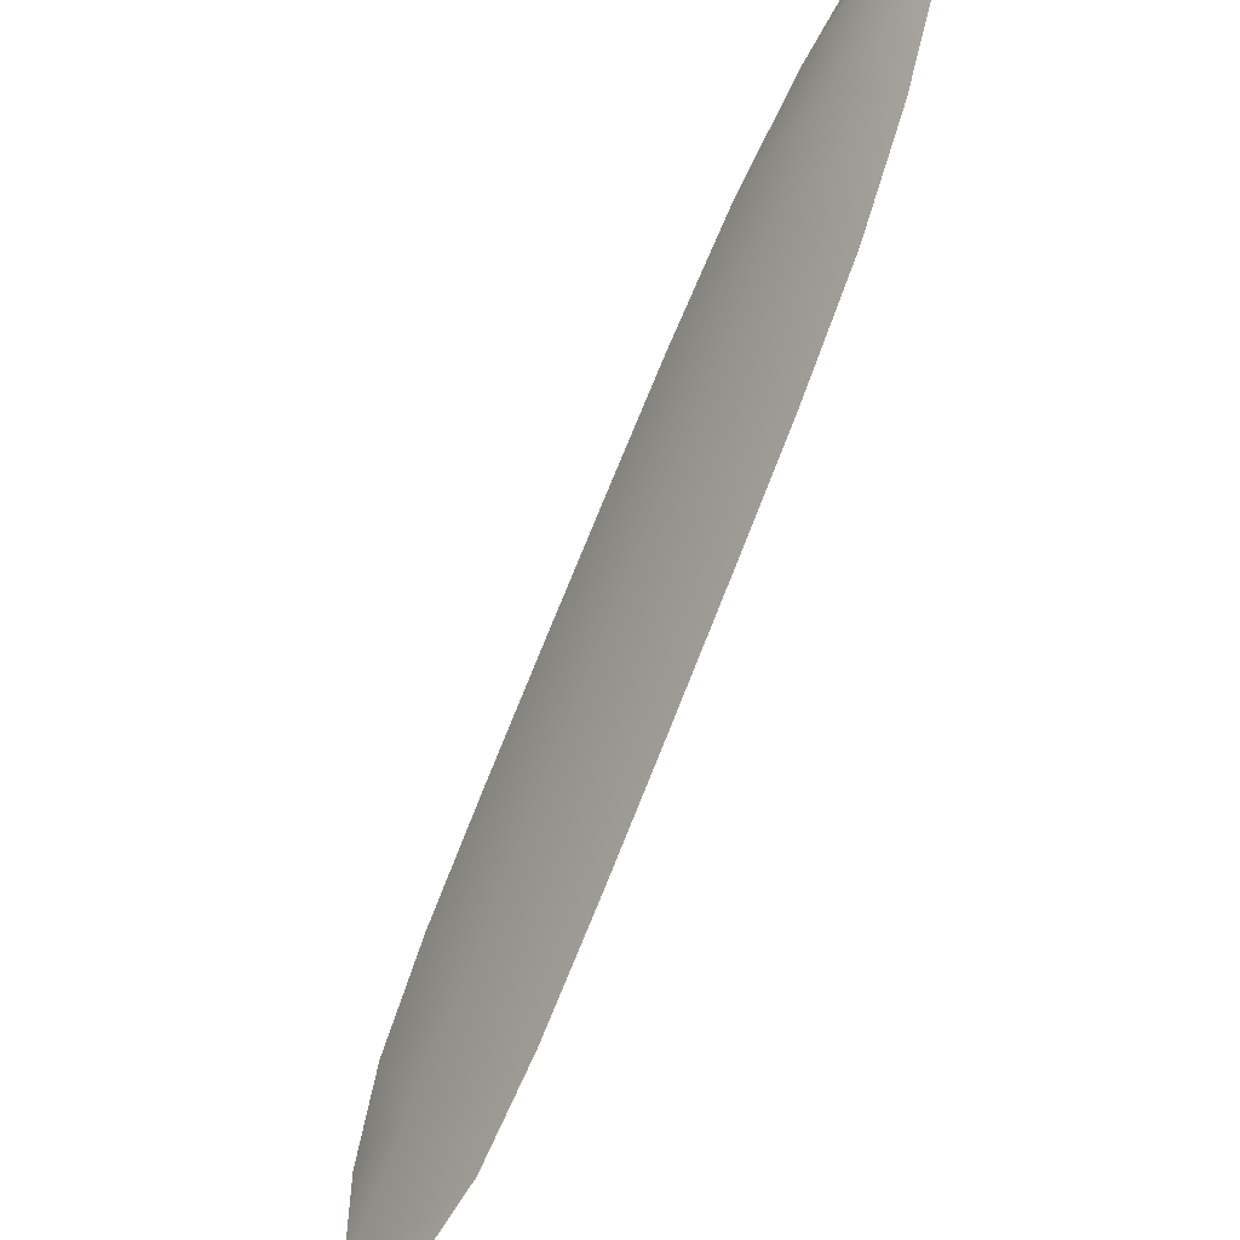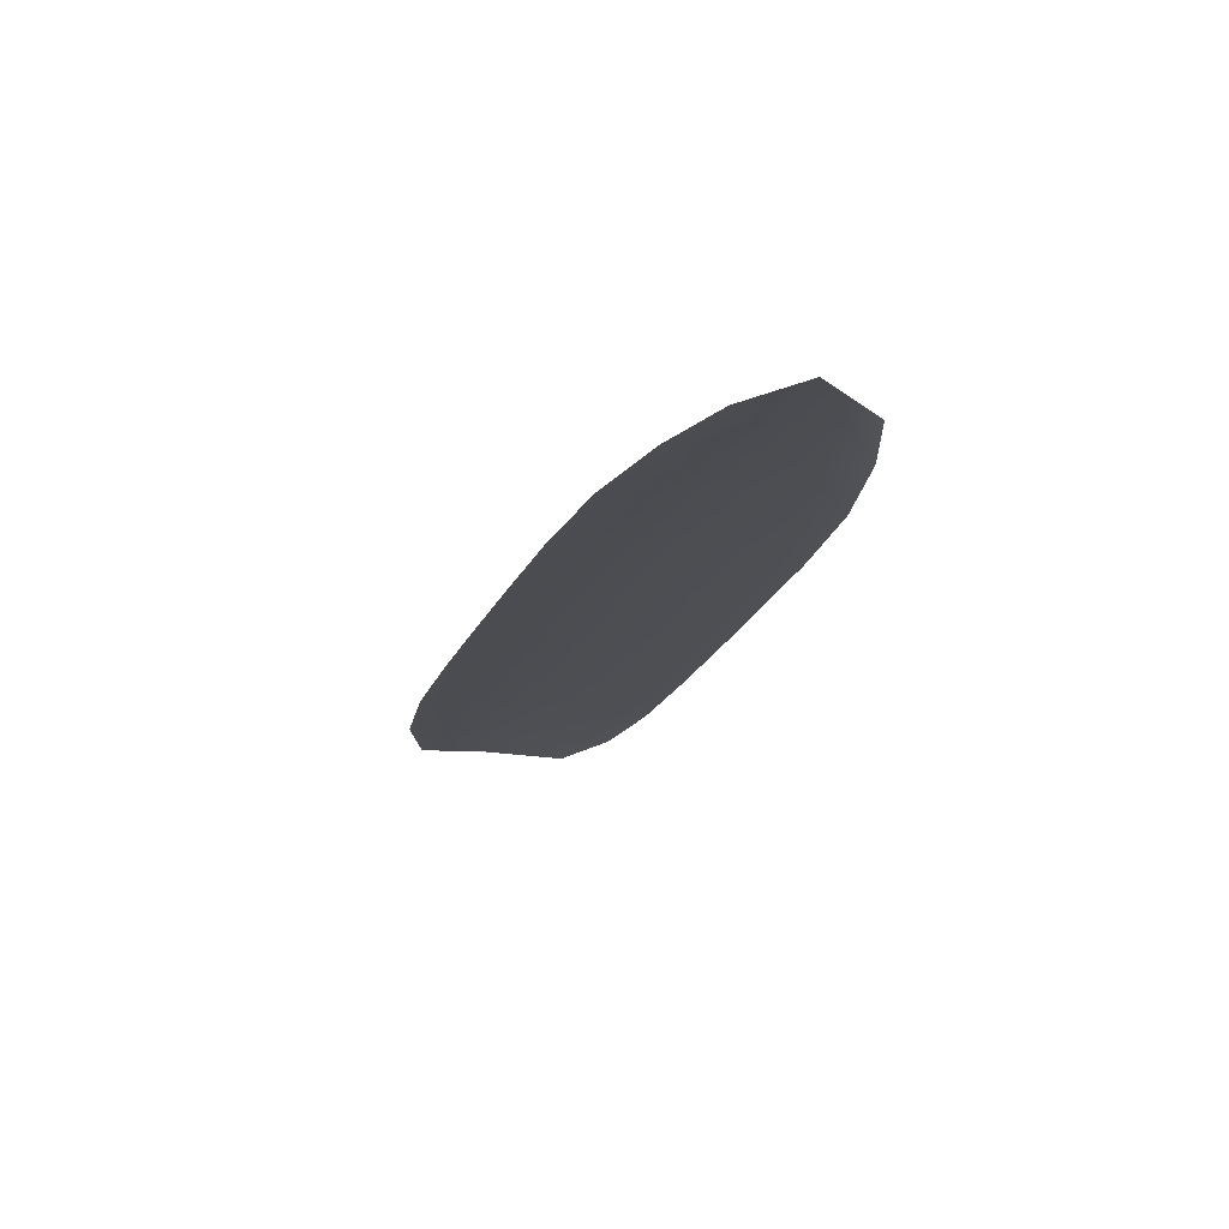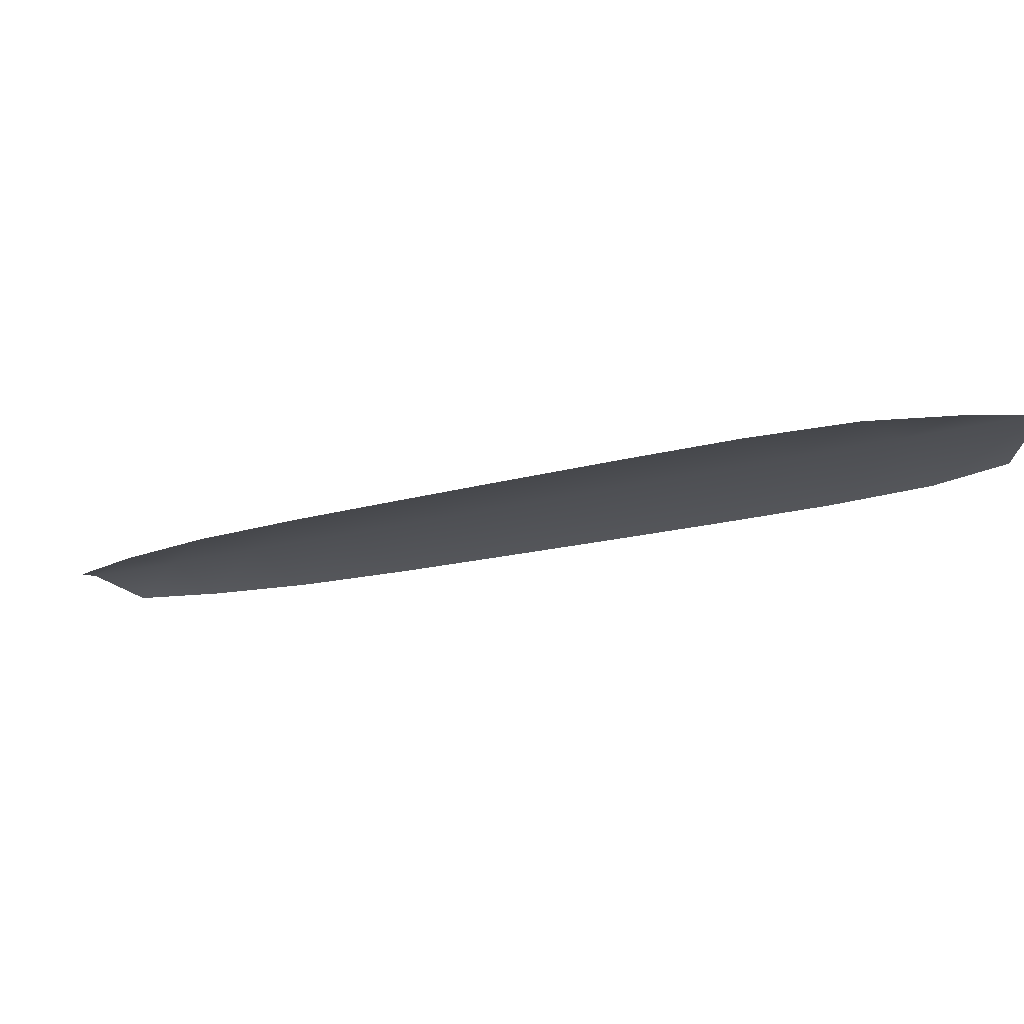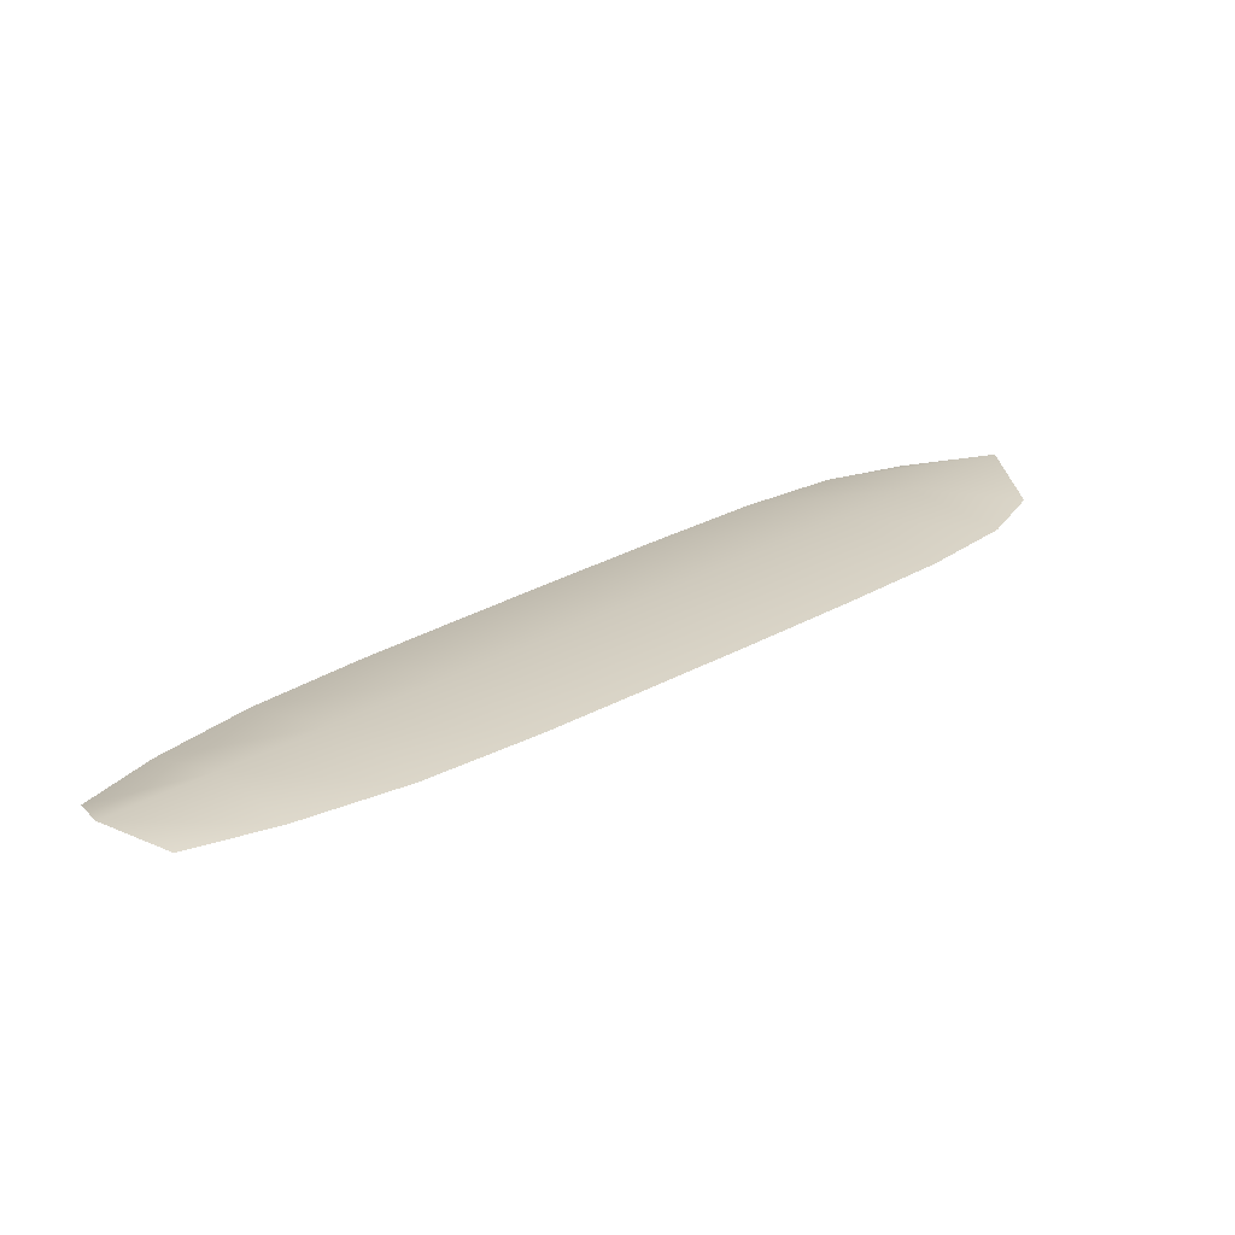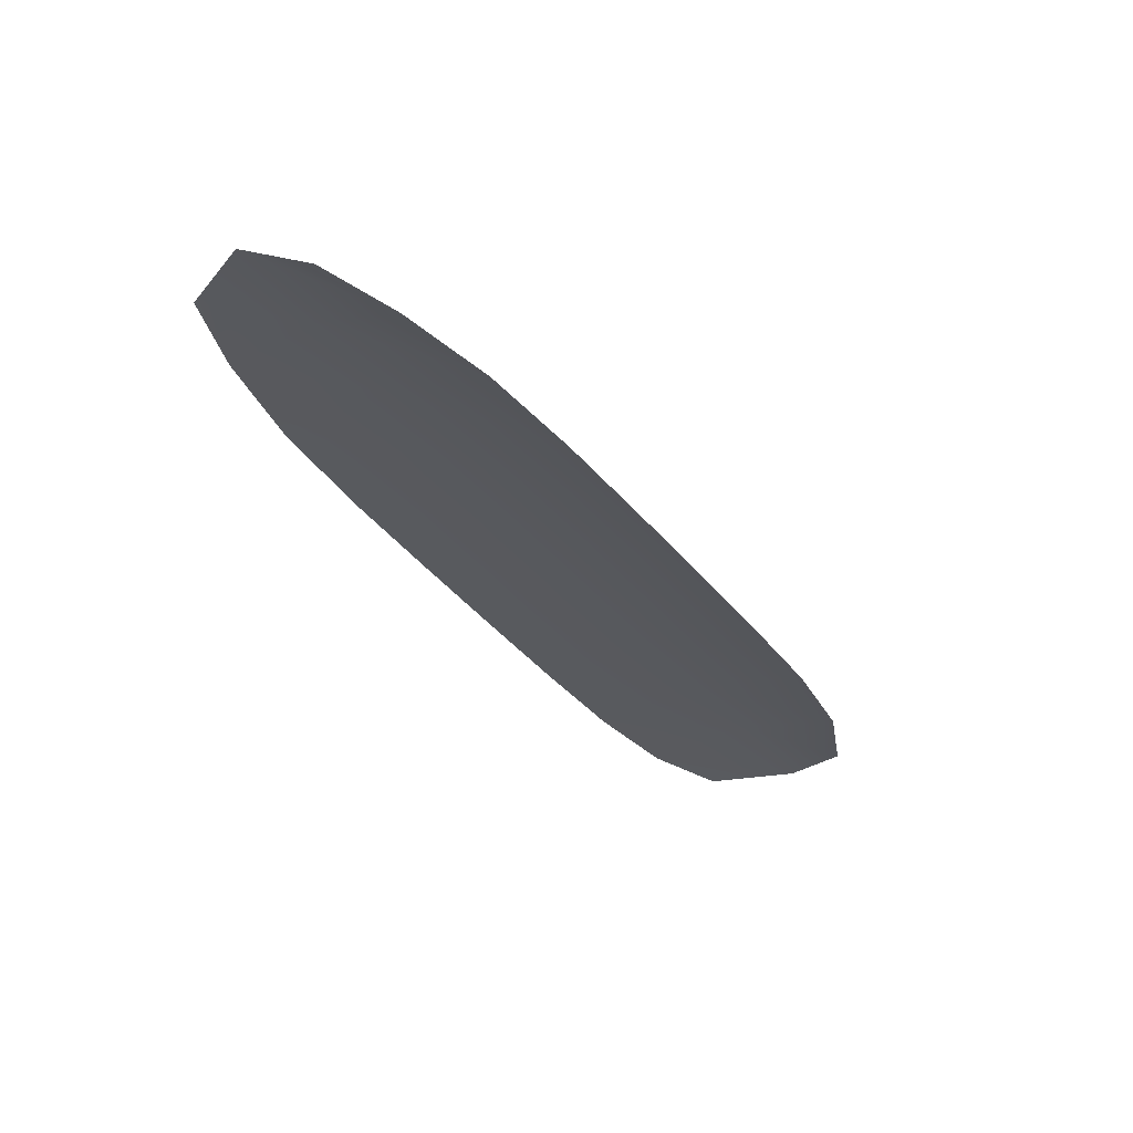
<metadata>
{"format":"obj","ext":"obj","renderer":"f3d","projection":"perspective","resolution":1024,"background":"white","views":[{"elev":-28.4,"azim":-124.5,"up":"+Z"},{"elev":-16.6,"azim":-56.4,"up":"+Y"},{"elev":-18.2,"azim":76.7,"up":"+Y"},{"elev":22.6,"azim":1.3,"up":"+Y"},{"elev":-28.9,"azim":-14.5,"up":"+Y"}]}
</metadata>
<code>
o feather_tail_primary_003
v 0.02325 0.3218 -0.2693
v 0.01004 0.3218 -0.2811
v 0.1346 0.3218 -0.3894
v 0.1168 0.3218 -0.4052
v 0.0139 0.3243 -0.2721
v 0.1315 0.3243 -0.4038
v 0.03531 0.3218 -0.2768
v 0.04936 0.3218 -0.2881
v 0.1182 0.3218 -0.3619
v 0.1289 0.3218 -0.3762
v 0.1043 0.3218 -0.3981
v 0.09135 0.3218 -0.3859
v 0.02577 0.3218 -0.3091
v 0.01616 0.3218 -0.2939
v 0.02574 0.3243 -0.2853
v 0.03757 0.3243 -0.2986
v 0.1048 0.3243 -0.3739
v 0.1166 0.3243 -0.3871
v 0.1049 0.3218 -0.3467
v 0.09127 0.3218 -0.3318
v 0.07756 0.3218 -0.317
v 0.06375 0.3218 -0.3023
v 0.03828 0.3218 -0.325
v 0.05136 0.3218 -0.3404
v 0.06453 0.3218 -0.3557
v 0.07782 0.3218 -0.3709
v 0.09135 0.3243 -0.3588
v 0.0779 0.3243 -0.3438
v 0.06446 0.3243 -0.3287
v 0.05101 0.3243 -0.3137
f 18 10 3 6
f 11 18 6 4
f 5 1 7 15
f 15 7 8 16
f 27 19 9 17
f 17 9 10 18
f 2 5 15 14
f 14 15 16 13
f 26 27 17 12
f 12 17 18 11
f 16 8 22 30
f 30 22 21 29
f 29 21 20 28
f 28 20 19 27
f 13 16 30 23
f 23 30 29 24
f 24 29 28 25
f 25 28 27 26

</code>
